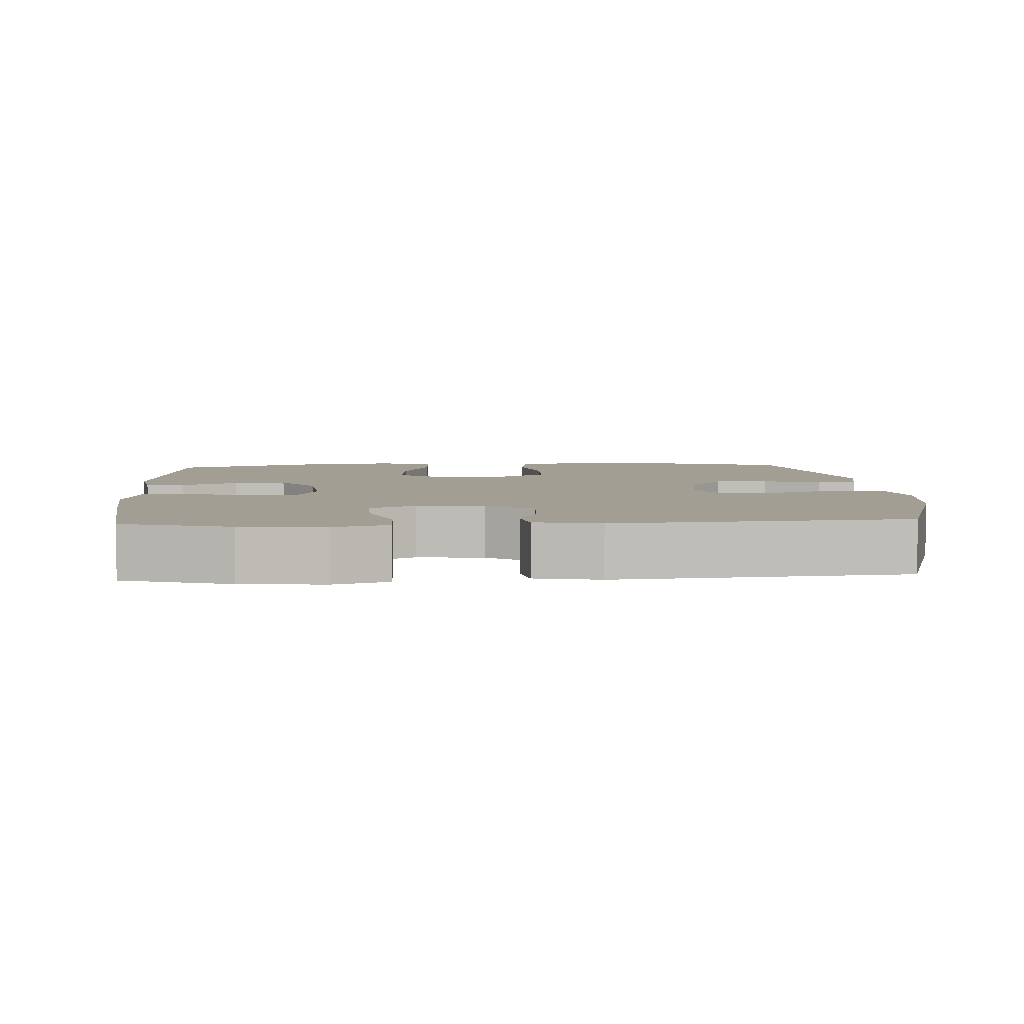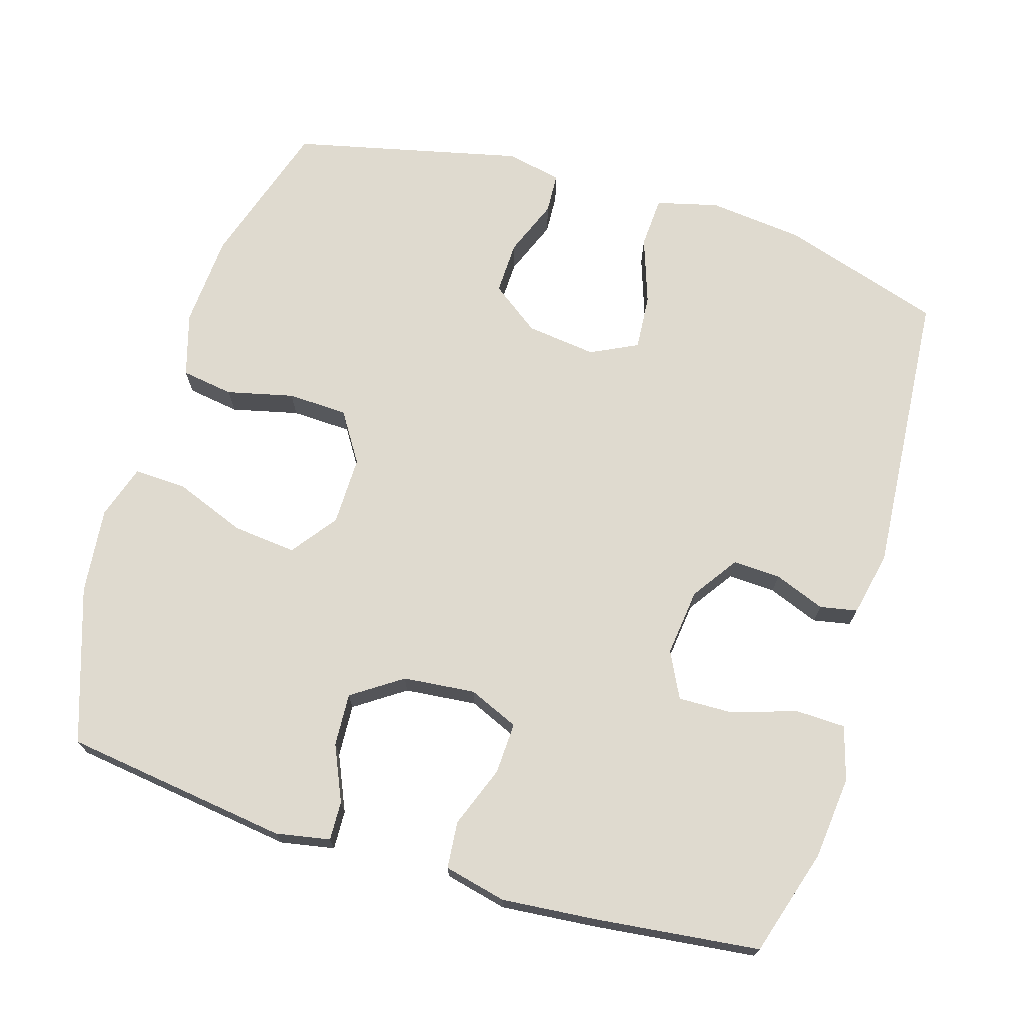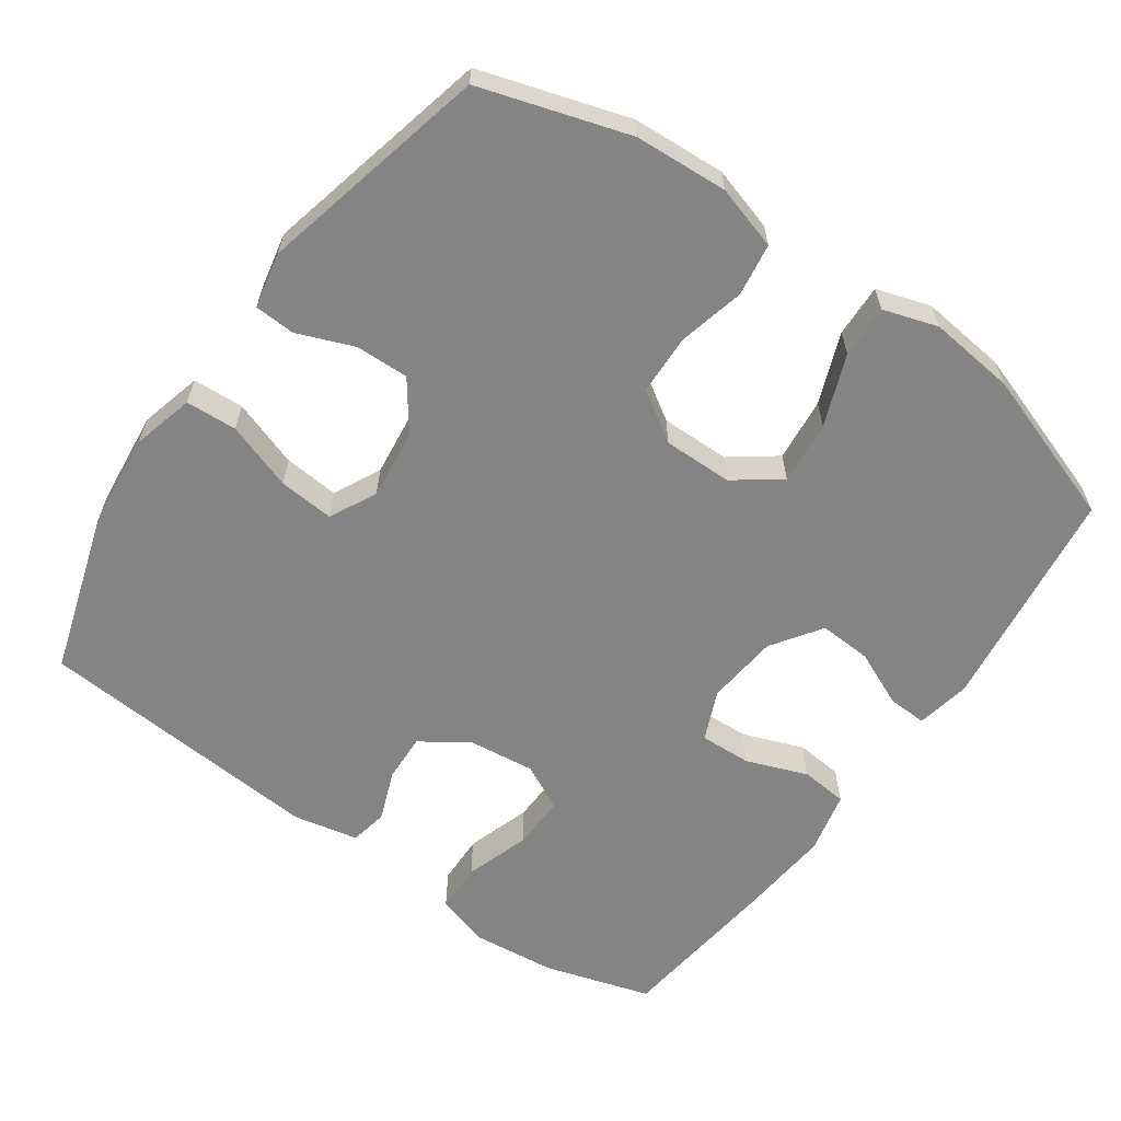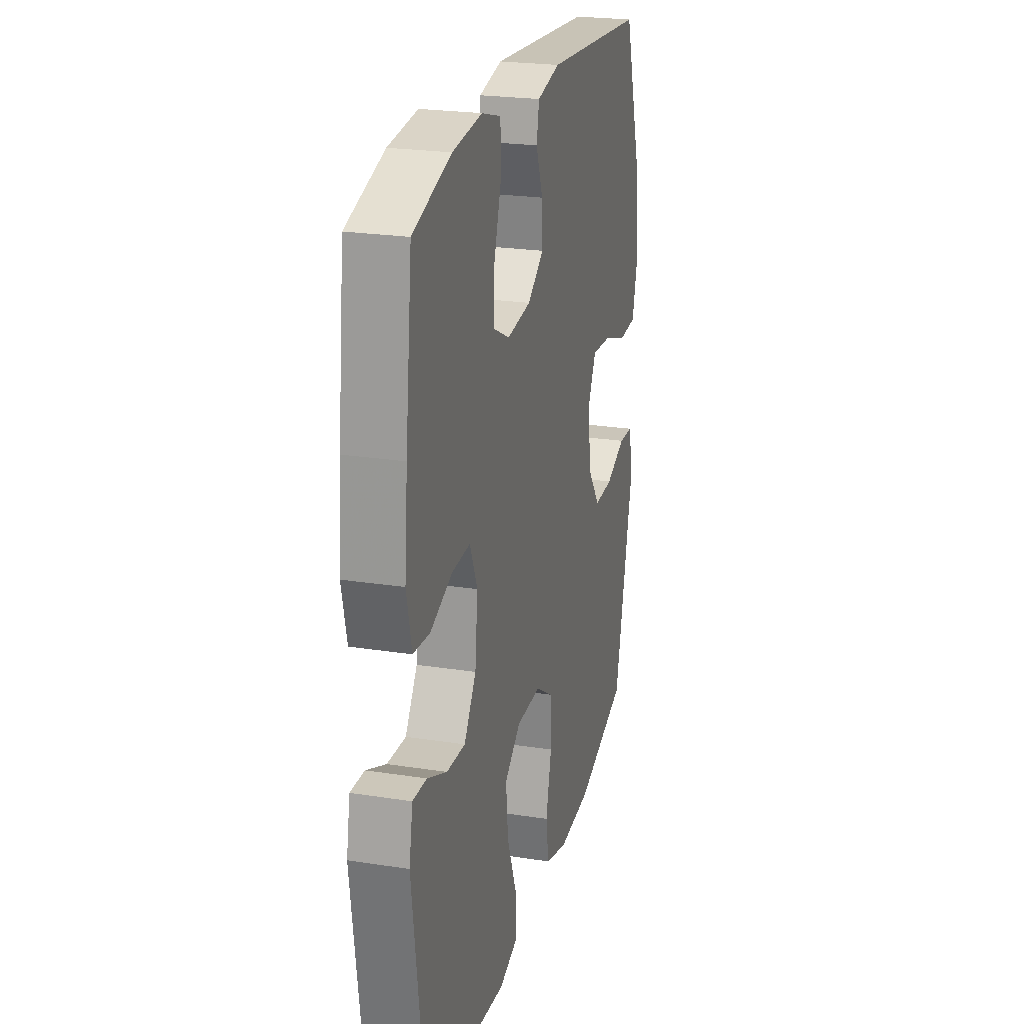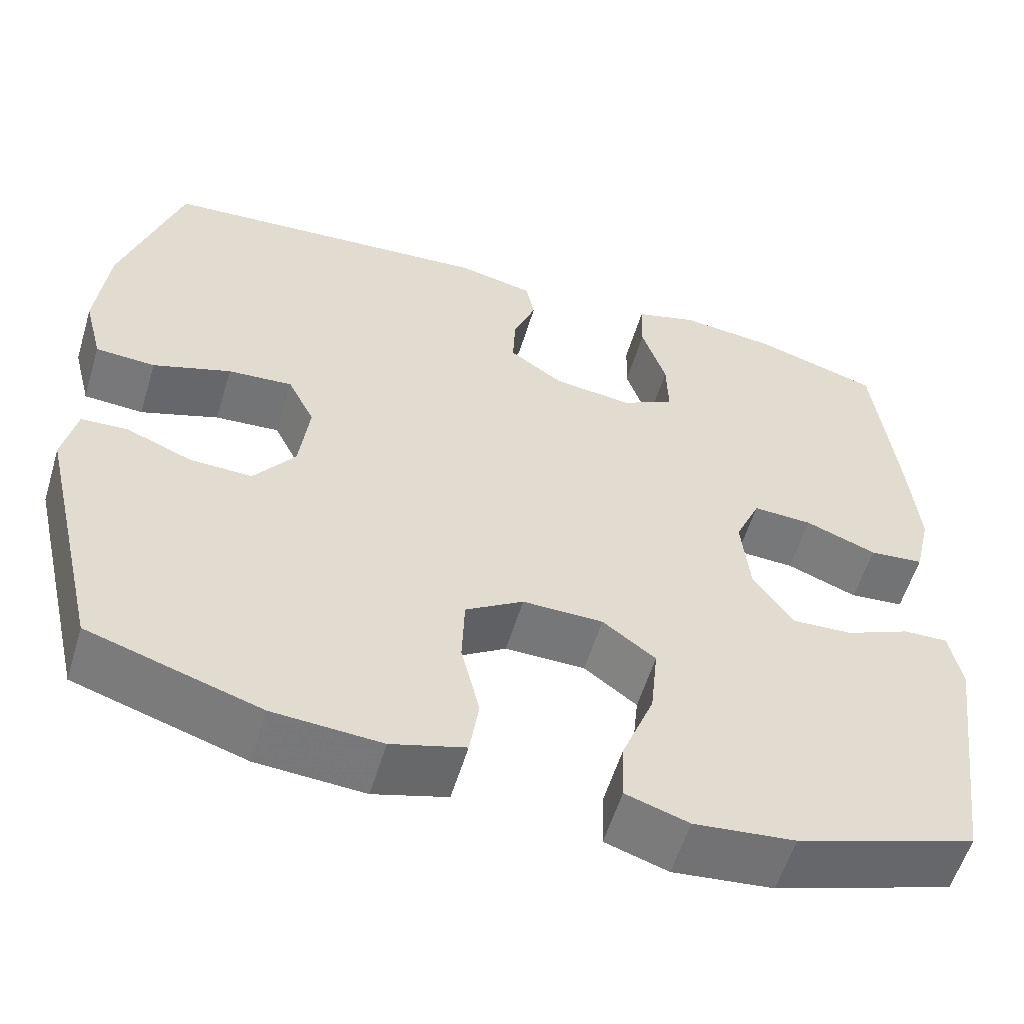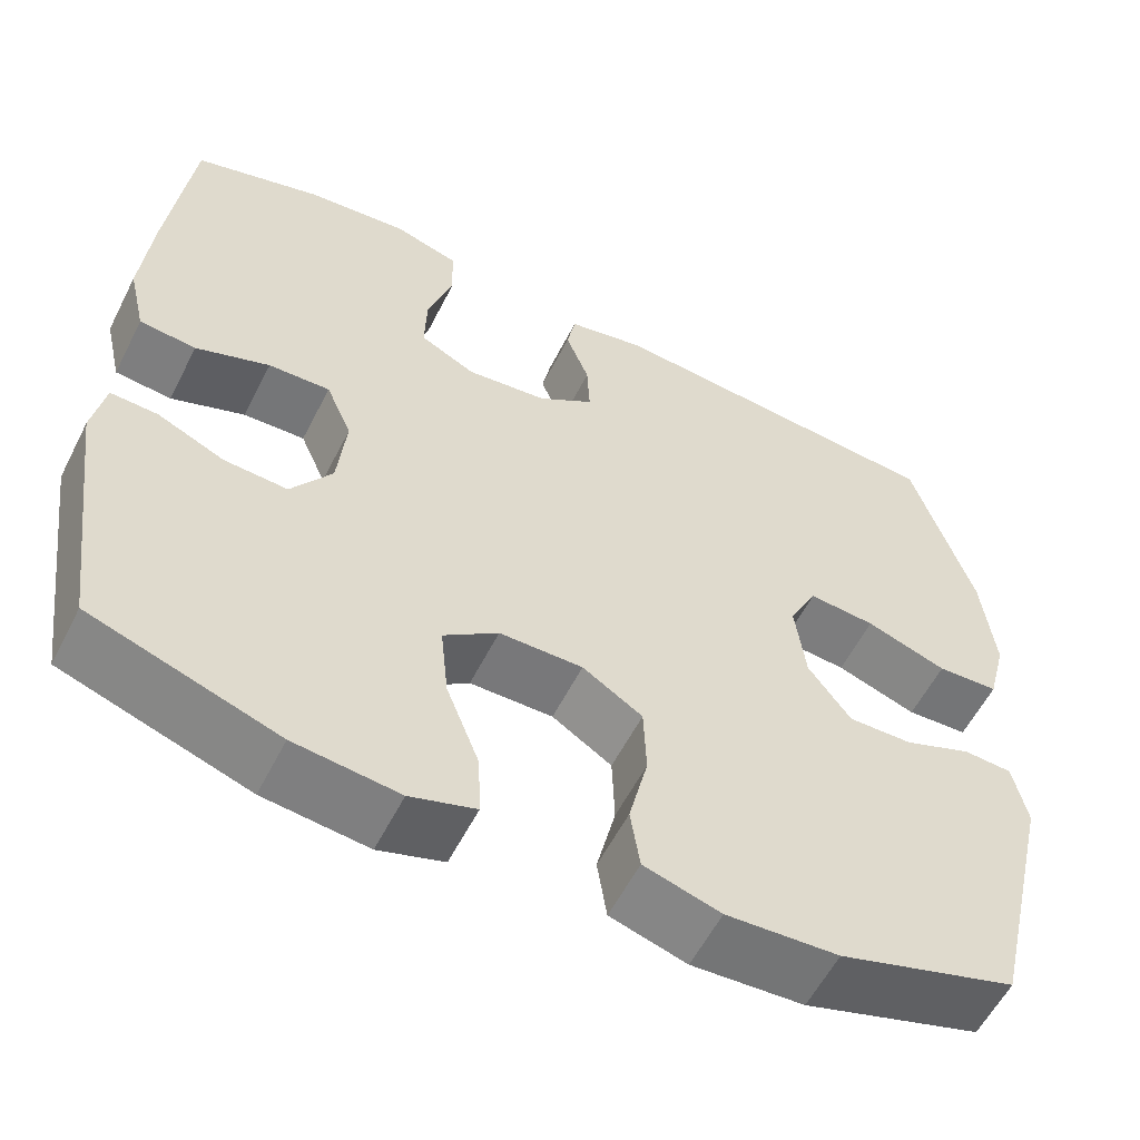
<metadata>
{"format":"obj","ext":"obj","renderer":"f3d","projection":"perspective","resolution":1024,"background":"white","views":[{"elev":5.2,"azim":-3.7,"up":"+Y"},{"elev":70.9,"azim":-73.1,"up":"+Y"},{"elev":-61.5,"azim":144.7,"up":"+Y"},{"elev":23.5,"azim":-75.3,"up":"+Z"},{"elev":-57.0,"azim":163.2,"up":"+Z"},{"elev":-57.7,"azim":-26.8,"up":"+Z"}]}
</metadata>
<code>
v 0.5 0.07 0.5
v 0.57 0.07 0.277
v 0.584 0.07 0.146
v 0.562 0.07 0.06
v 0.491 0.07 0.056
v 0.398 0.07 0.088
v 0.321 0.07 0.094
v 0.289 0.07 0.029
v 0.301 0.07 -0.068
v 0.35 0.07 -0.135
v 0.424 0.07 -0.133
v 0.502 0.07 -0.102
v 0.558 0.07 -0.105
v 0.574 0.07 -0.182
v 0.5 0.07 -0.5
v 0.296 0.07 -0.564
v 0.167 0.07 -0.572
v 0.079 0.07 -0.546
v 0.068 0.07 -0.474
v 0.09 0.07 -0.381
v 0.087 0.07 -0.298
v 0.018 0.07 -0.254
v -0.078 0.07 -0.255
v -0.141 0.07 -0.302
v -0.132 0.07 -0.39
v -0.094 0.07 -0.488
v -0.091 0.07 -0.561
v -0.166 0.07 -0.585
v -0.286 0.07 -0.572
v -0.5 0.07 -0.5
v -0.542 0.07 -0.188
v -0.528 0.07 -0.113
v -0.474 0.07 -0.115
v -0.397 0.07 -0.149
v -0.324 0.07 -0.153
v -0.277 0.07 -0.084
v -0.267 0.07 0.016
v -0.297 0.07 0.085
v -0.368 0.07 0.082
v -0.453 0.07 0.05
v -0.518 0.07 0.056
v -0.538 0.07 0.142
v -0.526 0.07 0.275
v -0.5 0.07 0.5
v -0.352 0.07 0.545
v -0.237 0.07 0.557
v -0.162 0.07 0.535
v -0.16 0.07 0.466
v -0.189 0.07 0.376
v -0.191 0.07 0.301
v -0.127 0.07 0.269
v -0.034 0.07 0.28
v 0.03 0.07 0.324
v 0.027 0.07 0.39
v 0 0.07 0.46
v 0.01 0.07 0.512
v 0.1 0.07 0.531
v 0.5 0 0.5
v 0.57 0 0.277
v 0.584 0 0.146
v 0.562 0 0.06
v 0.491 0 0.056
v 0.398 0 0.088
v 0.321 0 0.094
v 0.289 0 0.029
v 0.301 0 -0.068
v 0.35 0 -0.135
v 0.424 0 -0.133
v 0.502 0 -0.102
v 0.558 0 -0.105
v 0.574 0 -0.182
v 0.5 0 -0.5
v 0.296 0 -0.564
v 0.167 0 -0.572
v 0.079 0 -0.546
v 0.068 0 -0.474
v 0.09 0 -0.381
v 0.087 0 -0.298
v 0.018 0 -0.254
v -0.078 0 -0.255
v -0.141 0 -0.302
v -0.132 0 -0.39
v -0.094 0 -0.488
v -0.091 0 -0.561
v -0.166 0 -0.585
v -0.286 0 -0.572
v -0.5 0 -0.5
v -0.542 0 -0.188
v -0.528 0 -0.113
v -0.474 0 -0.115
v -0.397 0 -0.149
v -0.324 0 -0.153
v -0.277 0 -0.084
v -0.267 0 0.016
v -0.297 0 0.085
v -0.368 0 0.082
v -0.453 0 0.05
v -0.518 0 0.056
v -0.538 0 0.142
v -0.526 0 0.275
v -0.5 0 0.5
v -0.352 0 0.545
v -0.237 0 0.557
v -0.162 0 0.535
v -0.16 0 0.466
v -0.189 0 0.376
v -0.191 0 0.301
v -0.127 0 0.269
v -0.034 0 0.28
v 0.03 0 0.324
v 0.027 0 0.39
v 0 0 0.46
v 0.01 0 0.512
v 0.1 0 0.531
f 4 5 6
f 3 4 6
f 2 3 6
f 1 2 6
f 57 1 6
f 56 57 6
f 55 56 6
f 54 55 6
f 53 54 6 7
f 52 53 7 8
f 51 52 8 9
f 50 51 9 10
f 47 48 49
f 46 47 49
f 45 46 49
f 44 45 49
f 43 44 49
f 42 43 49
f 41 42 49
f 40 41 49
f 39 40 49
f 38 39 49 50
f 37 38 50 10
f 32 33 34
f 31 32 34
f 30 31 34
f 29 30 34
f 28 29 34
f 27 28 34
f 26 27 34
f 25 26 34
f 24 25 34 35
f 23 24 35 36
f 18 19 20
f 17 18 20
f 16 17 20
f 15 16 20
f 14 15 20
f 13 14 20
f 12 13 20
f 11 12 20
f 10 11 20 21
f 36 37 10
f 23 36 10
f 22 23 10
f 10 21 22
f 63 62 61
f 63 61 60
f 63 60 59
f 63 59 58
f 63 58 114
f 63 114 113
f 63 113 112
f 63 112 111
f 64 63 111 110
f 65 64 110 109
f 66 65 109 108
f 67 66 108 107
f 106 105 104
f 106 104 103
f 106 103 102
f 106 102 101
f 106 101 100
f 106 100 99
f 106 99 98
f 106 98 97
f 106 97 96
f 107 106 96 95
f 67 107 95 94
f 91 90 89
f 91 89 88
f 91 88 87
f 91 87 86
f 91 86 85
f 91 85 84
f 91 84 83
f 91 83 82
f 92 91 82 81
f 93 92 81 80
f 77 76 75
f 77 75 74
f 77 74 73
f 77 73 72
f 77 72 71
f 77 71 70
f 77 70 69
f 77 69 68
f 78 77 68 67
f 67 94 93
f 67 93 80
f 67 80 79
f 79 78 67
f 1 58 59 2
f 2 59 60 3
f 3 60 61 4
f 4 61 62 5
f 5 62 63 6
f 6 63 64 7
f 7 64 65 8
f 8 65 66 9
f 9 66 67 10
f 10 67 68 11
f 11 68 69 12
f 12 69 70 13
f 13 70 71 14
f 14 71 72 15
f 15 72 73 16
f 16 73 74 17
f 17 74 75 18
f 18 75 76 19
f 19 76 77 20
f 20 77 78 21
f 21 78 79 22
f 22 79 80 23
f 23 80 81 24
f 24 81 82 25
f 25 82 83 26
f 26 83 84 27
f 27 84 85 28
f 28 85 86 29
f 29 86 87 30
f 30 87 88 31
f 31 88 89 32
f 32 89 90 33
f 33 90 91 34
f 34 91 92 35
f 35 92 93 36
f 36 93 94 37
f 37 94 95 38
f 38 95 96 39
f 39 96 97 40
f 40 97 98 41
f 41 98 99 42
f 42 99 100 43
f 43 100 101 44
f 44 101 102 45
f 45 102 103 46
f 46 103 104 47
f 47 104 105 48
f 48 105 106 49
f 49 106 107 50
f 50 107 108 51
f 51 108 109 52
f 52 109 110 53
f 53 110 111 54
f 54 111 112 55
f 55 112 113 56
f 56 113 114 57
f 57 114 58 1

</code>
